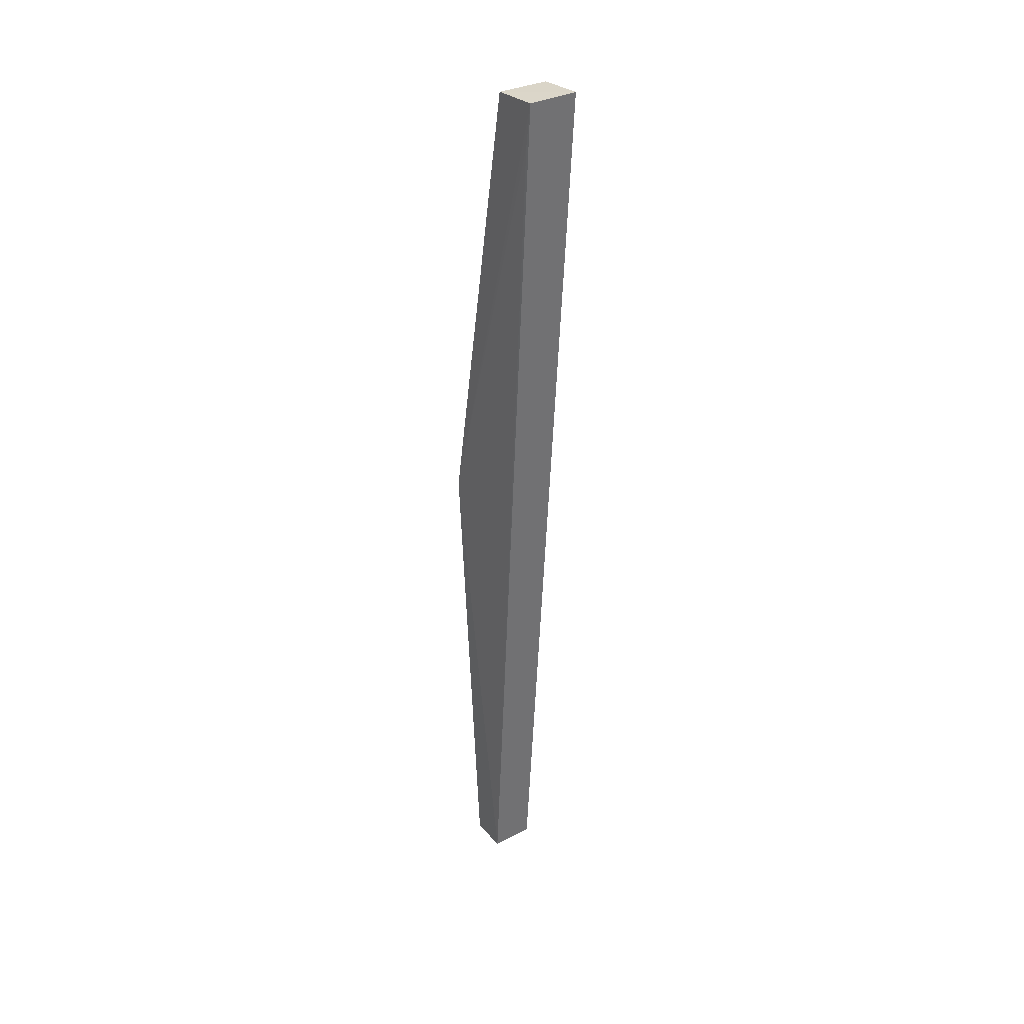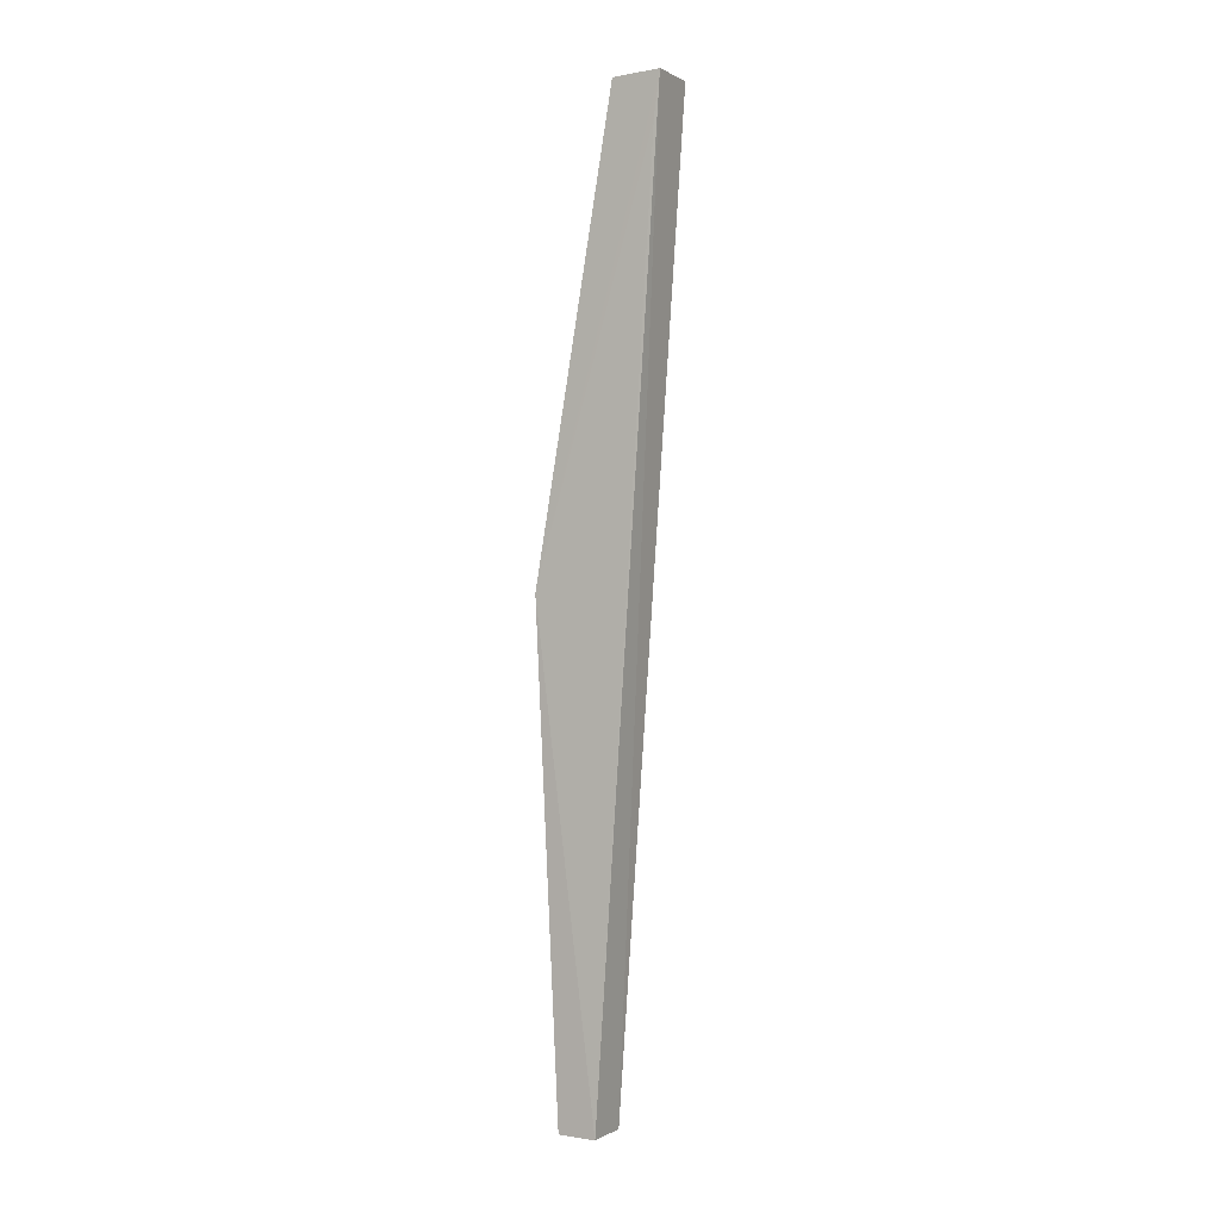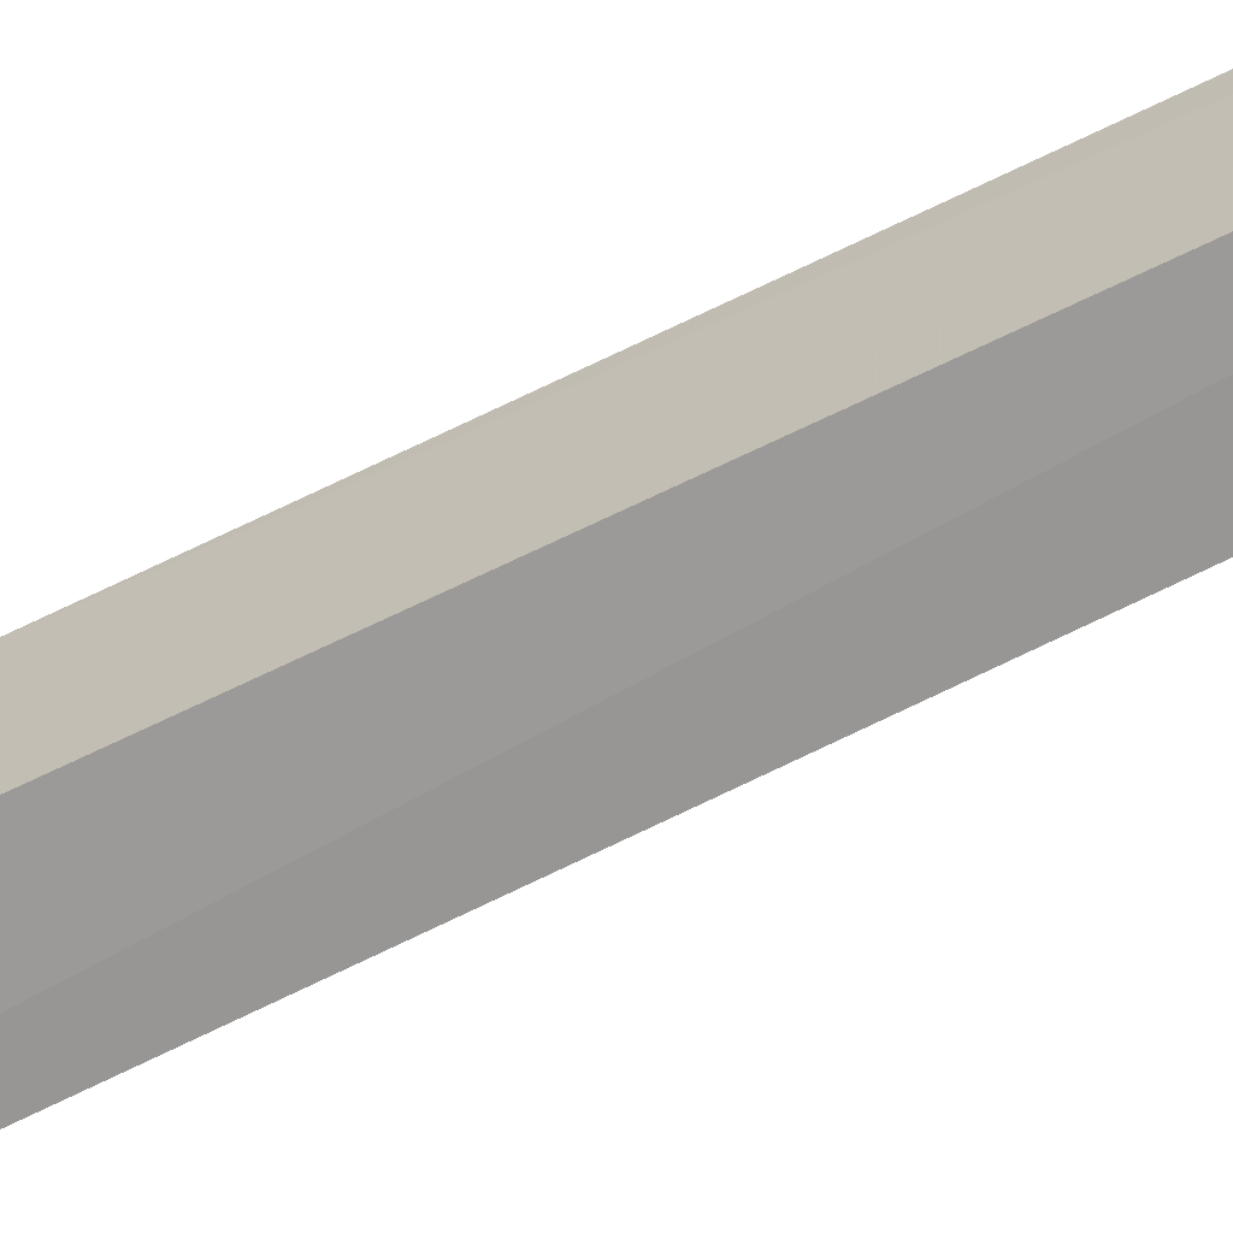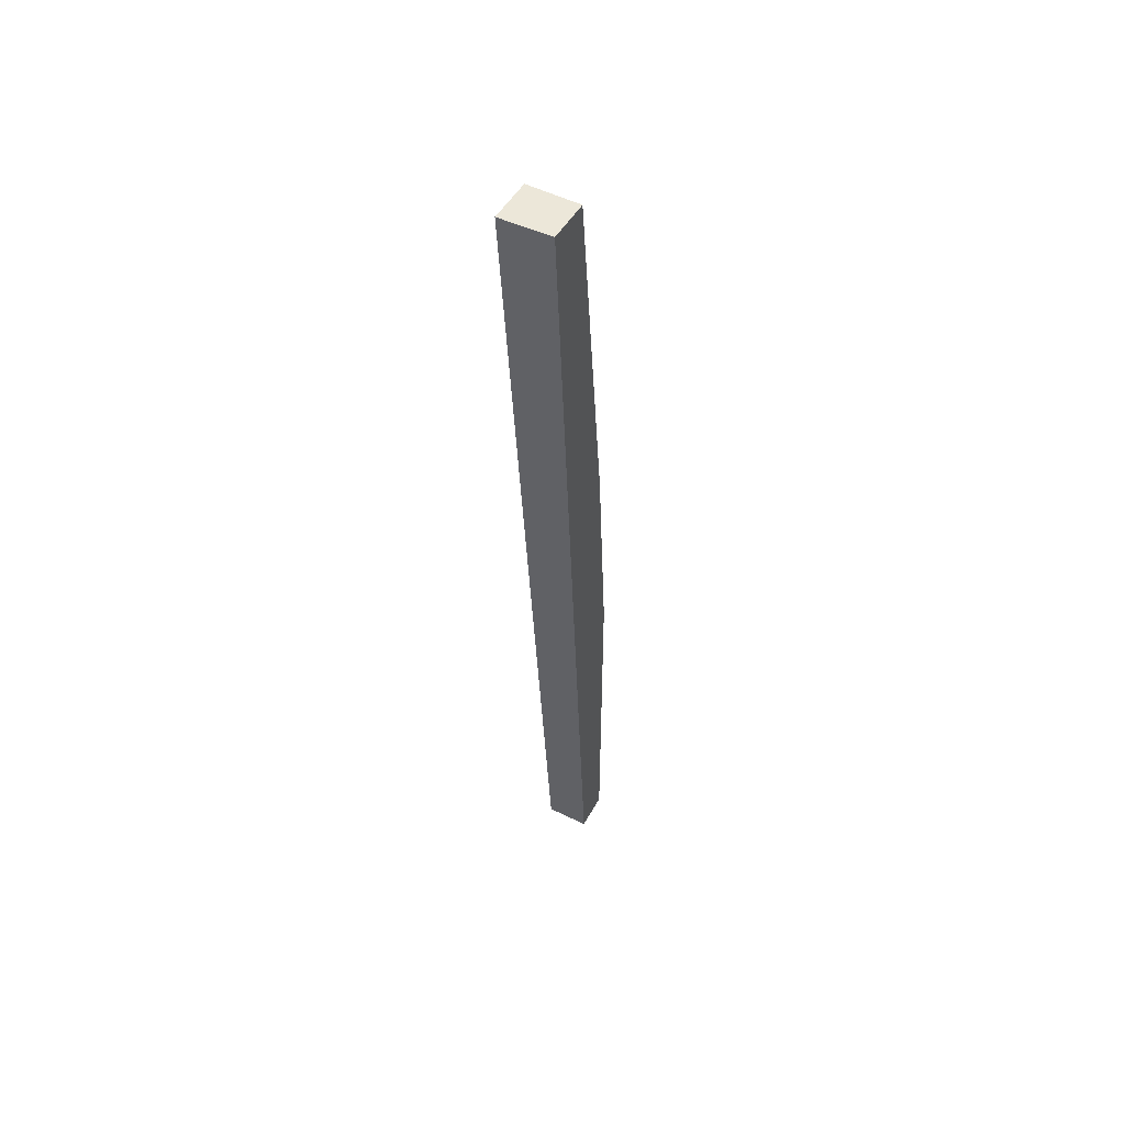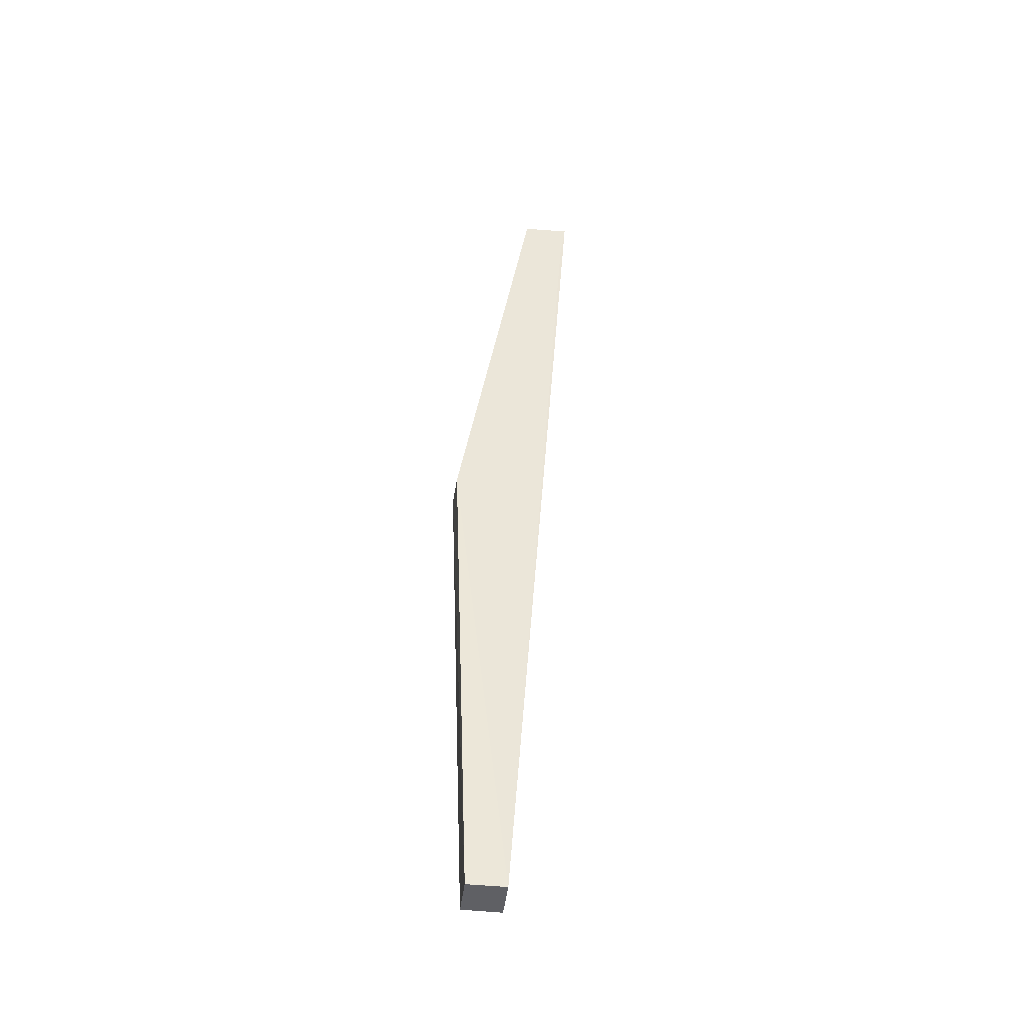
<metadata>
{"format":"obj","ext":"obj","renderer":"f3d","projection":"perspective","resolution":1024,"background":"white","views":[{"elev":32.4,"azim":-35.7,"up":"+Z"},{"elev":-0.0,"azim":-61.6,"up":"+Z"},{"elev":-66.5,"azim":114.9,"up":"+Y"},{"elev":50.8,"azim":27.8,"up":"+Z"},{"elev":-44.1,"azim":-97.1,"up":"+Z"}]}
</metadata>
<code>
v 0.3217 -0.2593 1.189
v 0.3216 -0.3167 1.192
v 0.3207 -0.2319 0.0009577
v 0.2668 -0.1831 0.0008088
v 0.2566 -0.258 1.189
v 0.2939 -0.1583 0.6109
v 0.2566 -0.3177 1.192
v 0.3209 -0.1844 0.4501
v 0.255 -0.1597 0.615
v 0.2658 -0.2311 0.000166
v 0.3213 -0.2064 0.7278
v 0.3208 -0.1834 0.001365
v 0.2566 -0.3102 1.139
f 5 2 1
f 6 5 1
f 7 3 2
f 7 2 5
f 9 6 4
f 9 5 6
f 9 7 5
f 10 3 7
f 10 9 4
f 11 8 6
f 11 6 1
f 12 4 6
f 12 6 8
f 12 10 4
f 12 3 10
f 12 8 11
f 12 11 1
f 12 1 2
f 12 2 3
f 13 10 7
f 13 7 9
f 13 9 10

</code>
